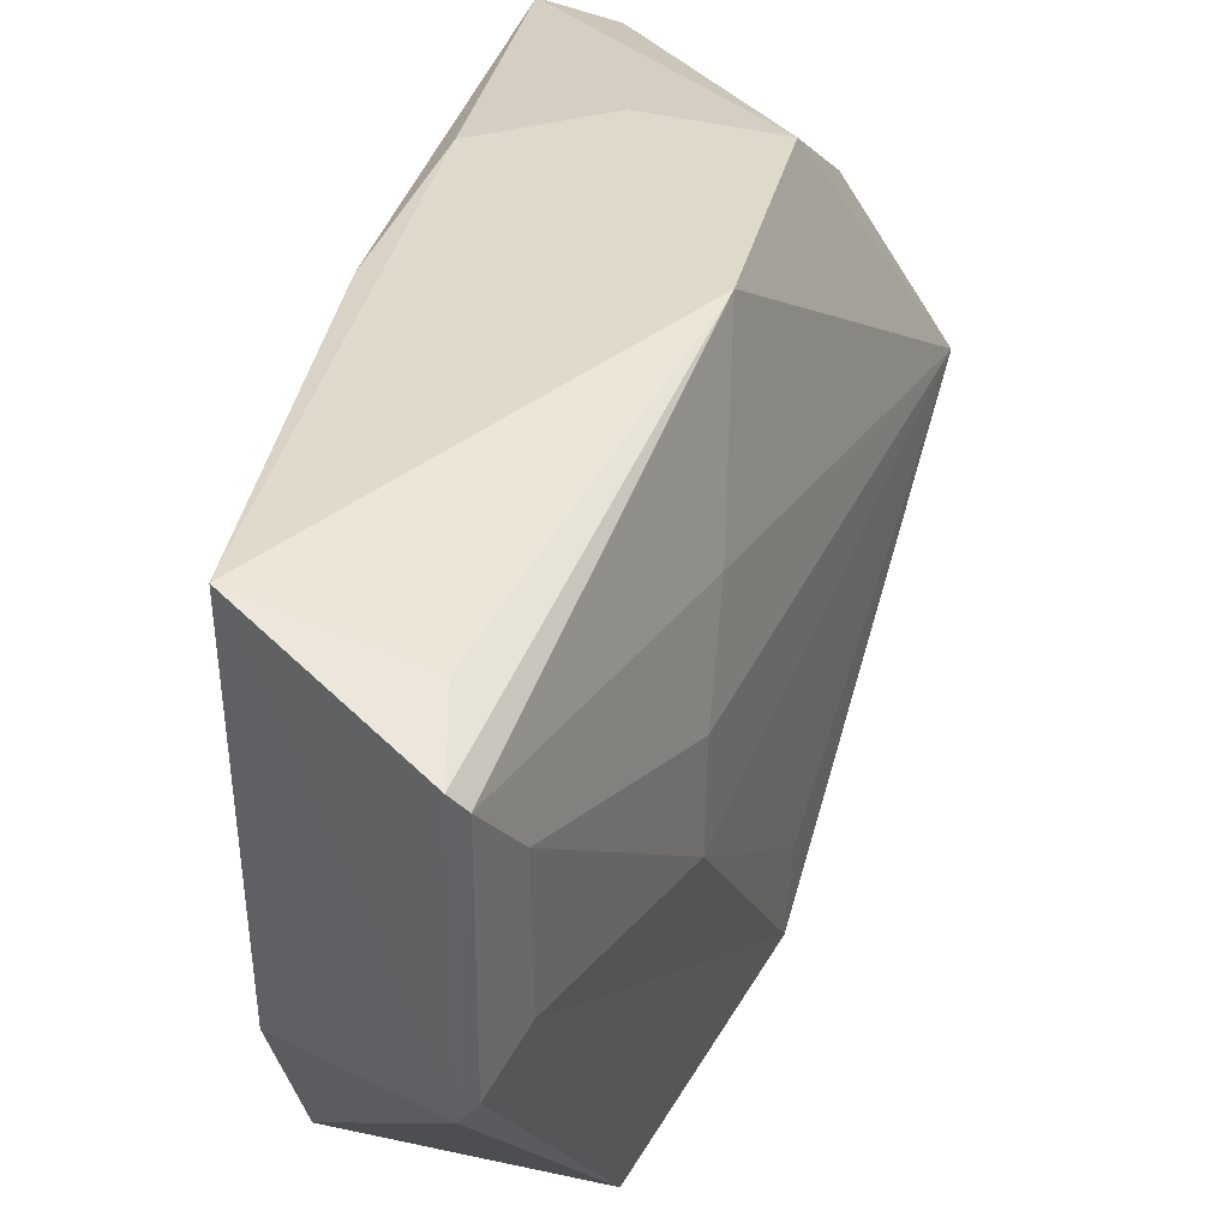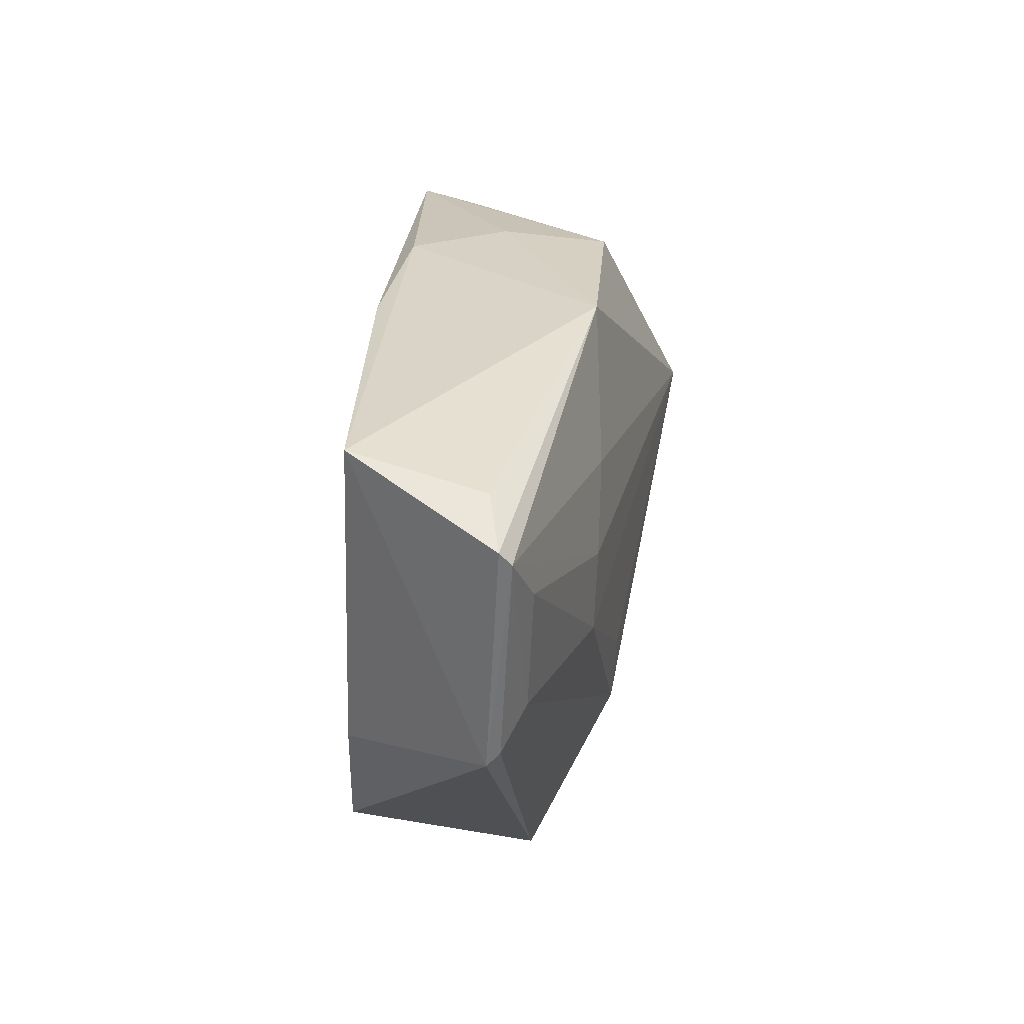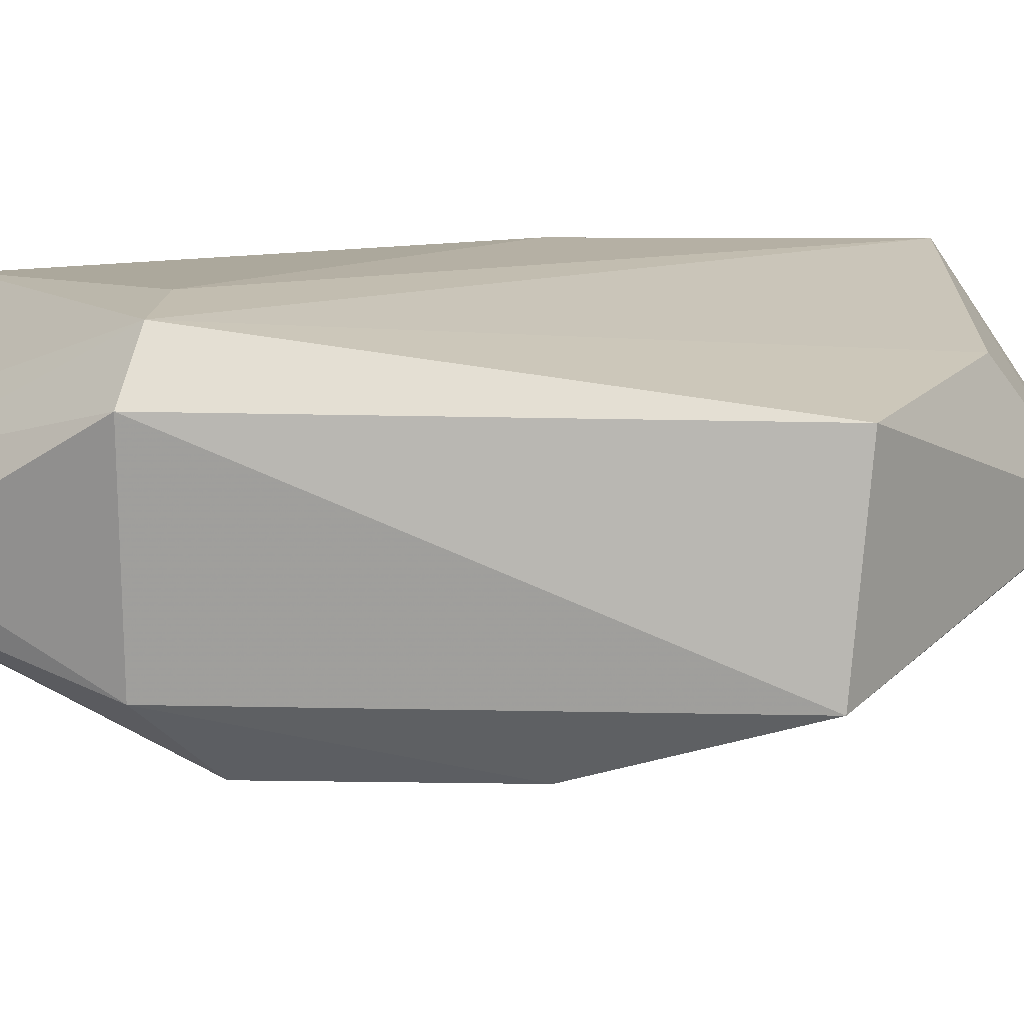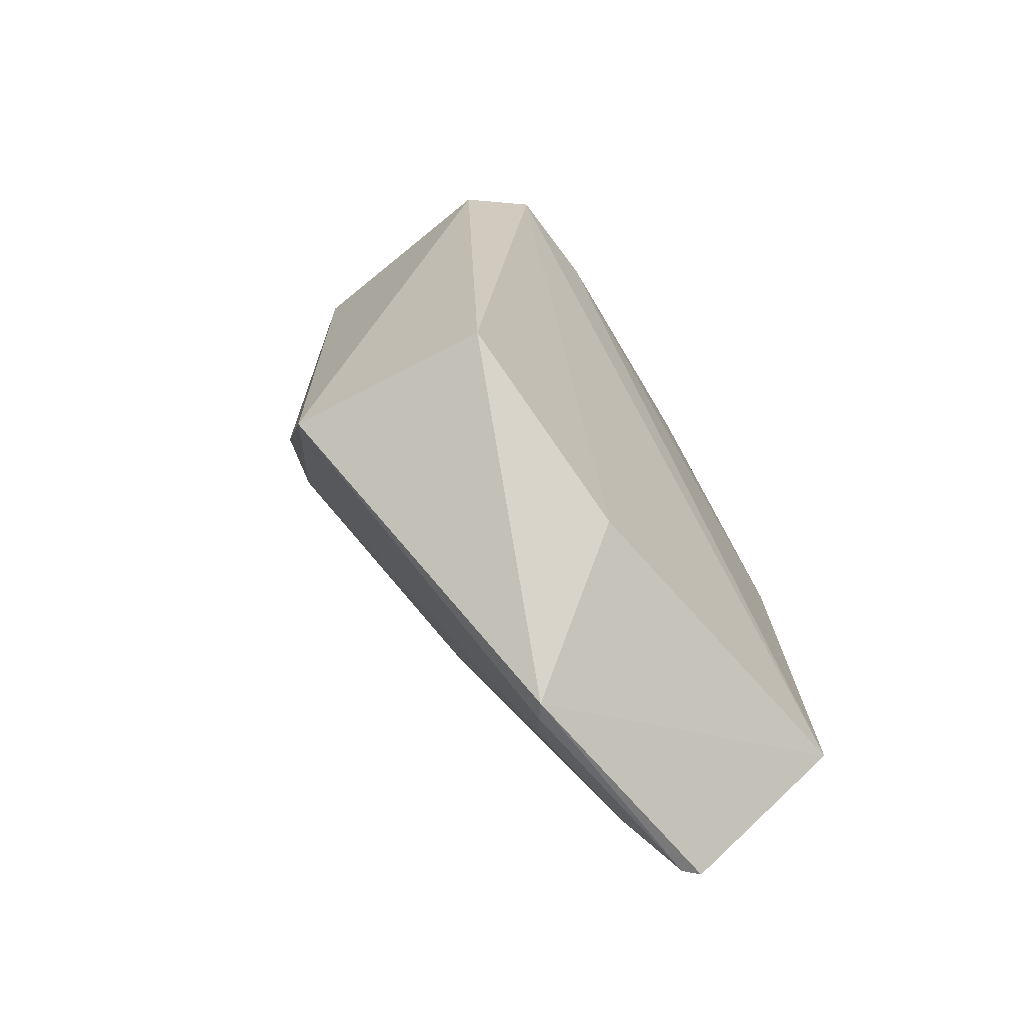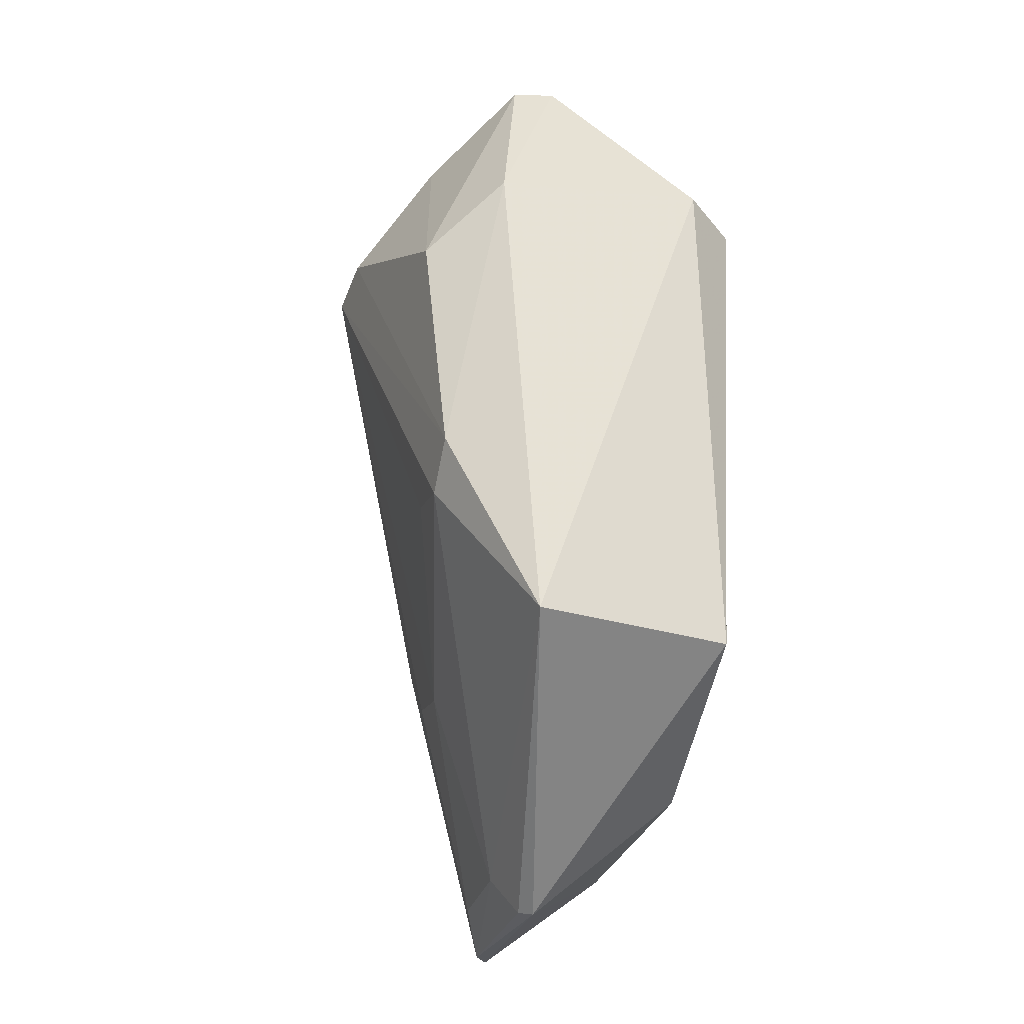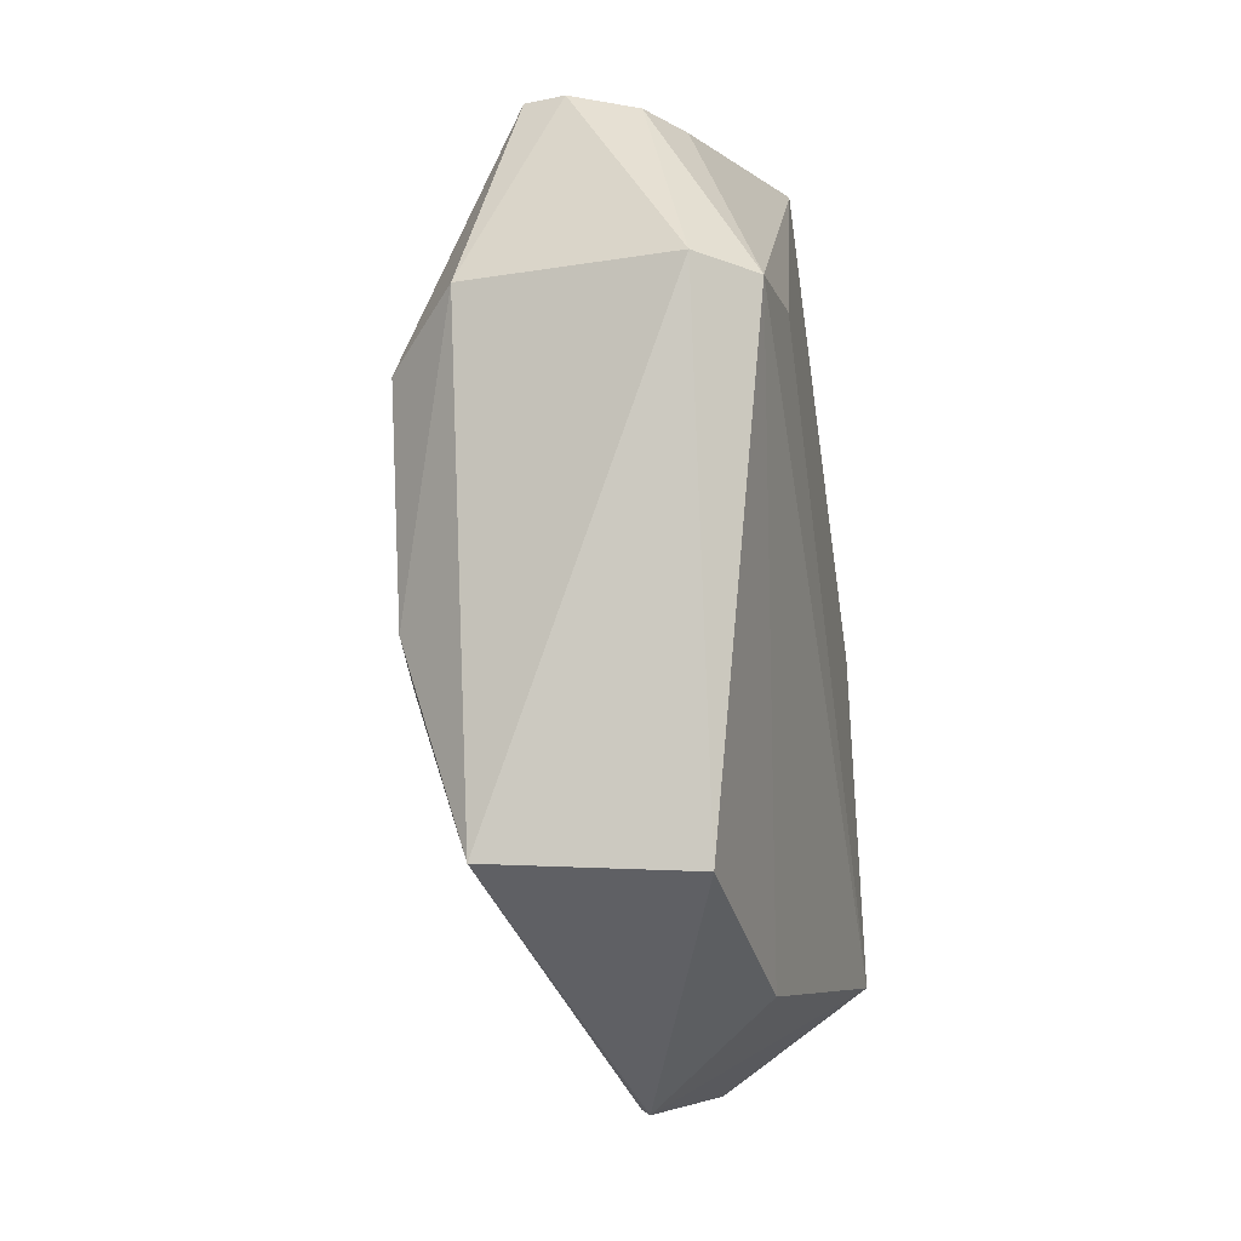
<metadata>
{"format":"obj","ext":"obj","renderer":"f3d","projection":"perspective","resolution":1024,"background":"white","views":[{"elev":39.4,"azim":7.7,"up":"+Z"},{"elev":-56.9,"azim":-2.7,"up":"+Y"},{"elev":-70.6,"azim":-93.1,"up":"+Z"},{"elev":-66.3,"azim":-139.9,"up":"+Y"},{"elev":-24.7,"azim":167.7,"up":"+Y"},{"elev":-6.9,"azim":-161.2,"up":"+Y"}]}
</metadata>
<code>
v 0.005936 0.02728 0.06983
v 0.01084 0.03148 0.0598
v -0.003842 0.04 0.0667
v -0.00522 0.03183 0.046
v 0.0004499 -0.002166 0.05841
v 0.003176 0.03988 0.04999
v 0.006755 0.0353 0.06378
v 0.001104 -0.002088 0.06903
v -0.001279 0.03991 0.05223
v 0.003228 0.008269 0.04458
v -0.00092 0.03986 0.06604
v 0.006467 0.03719 0.06088
v 0.005104 0.0174 0.07101
v -0.006083 0.002848 0.07118
v 0.001209 0.03992 0.04968
v -0.007622 0.03116 0.04817
v 0.004633 0.03131 0.04583
v 0.007362 0.01536 0.04881
v 0.002962 0.04025 0.05222
v 0.006863 0.03711 0.05434
v 0.005523 0.01201 0.06553
v -0.004104 0.02613 0.06965
v 0.0005193 -0.002208 0.06967
v -0.002434 0.03961 0.05501
v -0.005567 0.01824 0.07001
v -0.005992 0.00794 0.04644
v 0.002176 -0.0001195 0.06032
v 0.00813 0.02819 0.04798
v 0.01039 0.03241 0.0571
v 0.005497 0.009137 0.06216
v 0.0007162 0.02862 0.06956
v 9.198e-05 0.001103 0.07041
v -0.007369 0.03081 0.05286
v -0.005898 0.002992 0.05559
v 0.001049 -0.001977 0.05903
v 0.007201 0.01737 0.04694
v 0.005514 0.008392 0.05837
v 0.007477 0.01598 0.05188
v 0.002146 -0.0002456 0.06634
f 7 1 2
f 11 3 1
f 11 1 7
f 12 7 2
f 12 11 7
f 13 2 1
f 15 4 9
f 16 9 4
f 17 10 4
f 17 15 6
f 17 4 15
f 19 3 11
f 19 6 15
f 19 15 9
f 19 9 3
f 19 11 12
f 20 19 12
f 20 6 19
f 21 13 8
f 21 2 13
f 22 14 13
f 23 14 5
f 23 5 8
f 23 8 13
f 24 16 3
f 24 3 9
f 24 9 16
f 25 22 3
f 25 14 22
f 26 10 5
f 26 16 4
f 26 4 10
f 27 10 18
f 28 17 6
f 28 6 20
f 29 20 12
f 29 12 2
f 29 28 20
f 30 2 21
f 30 21 8
f 31 22 13
f 31 13 1
f 31 1 3
f 31 3 22
f 32 23 13
f 32 13 14
f 32 14 23
f 33 16 14
f 33 14 25
f 33 25 3
f 33 3 16
f 34 26 5
f 34 5 14
f 34 14 16
f 34 16 26
f 35 27 8
f 35 8 5
f 35 5 10
f 35 10 27
f 36 18 10
f 36 10 17
f 36 17 28
f 36 28 29
f 36 29 2
f 36 2 18
f 37 2 30
f 37 27 18
f 38 37 18
f 38 18 2
f 38 2 37
f 39 37 30
f 39 30 8
f 39 8 27
f 39 27 37

</code>
